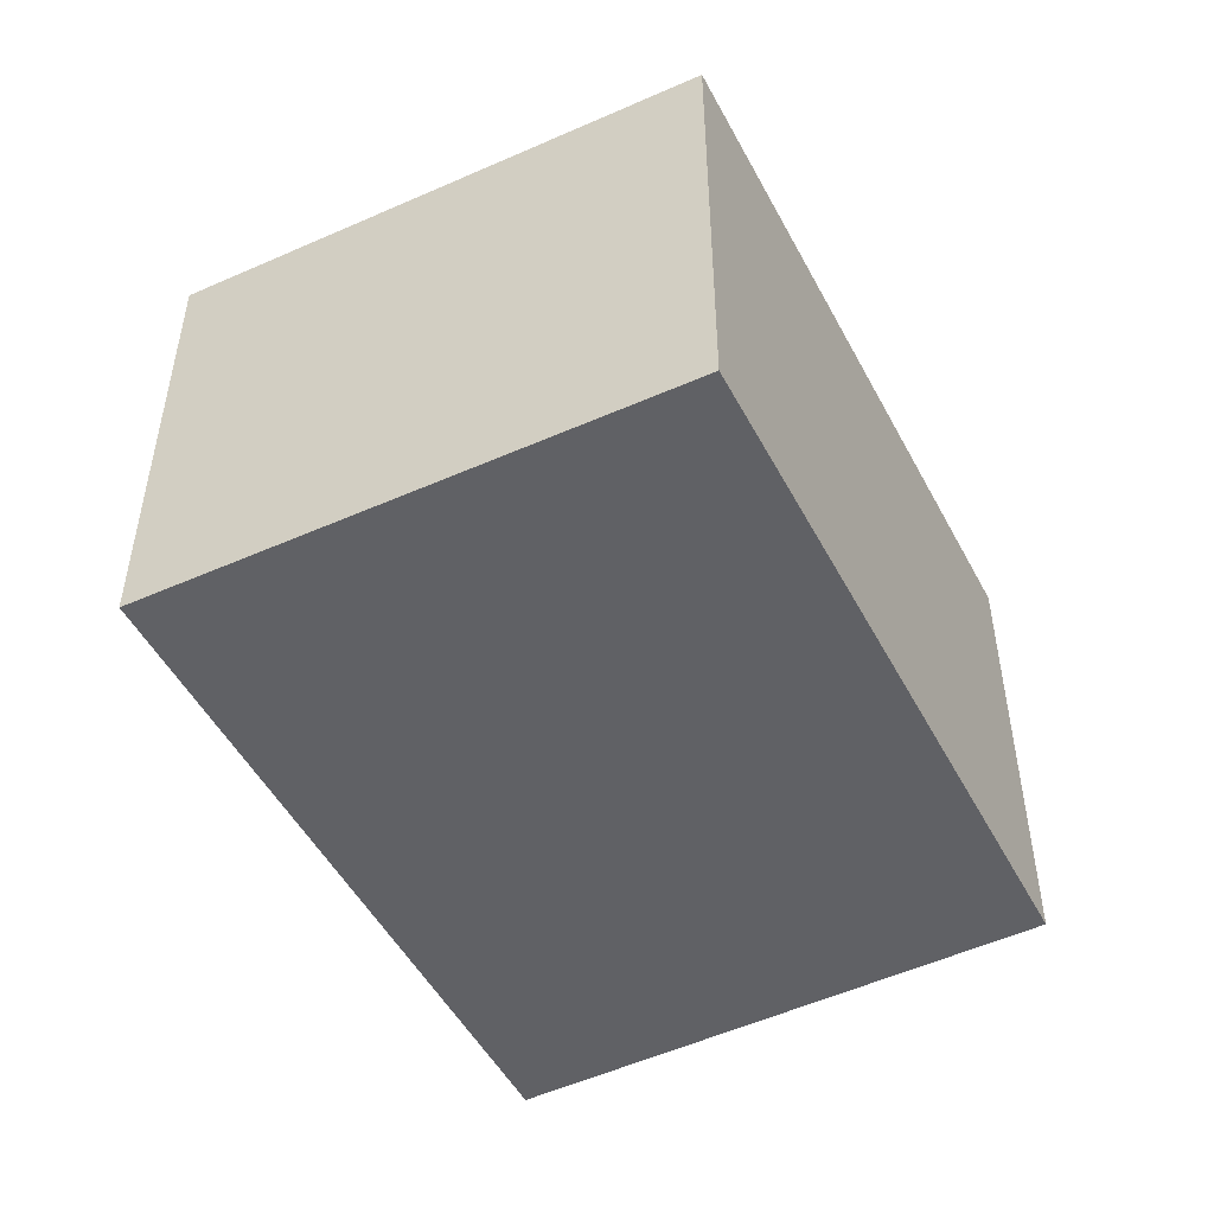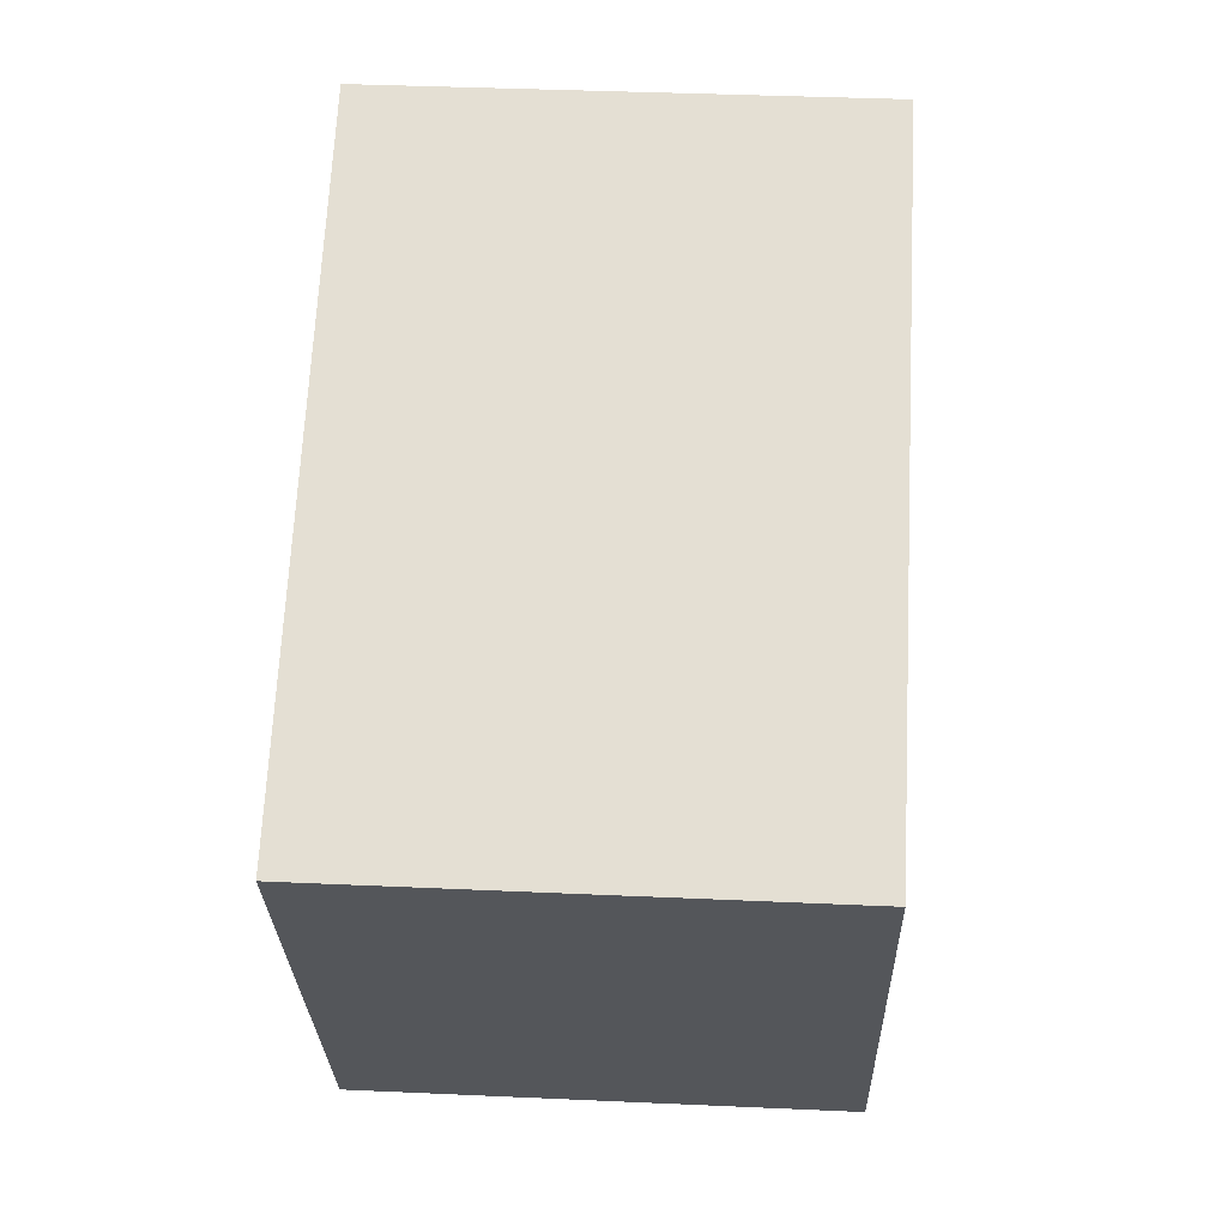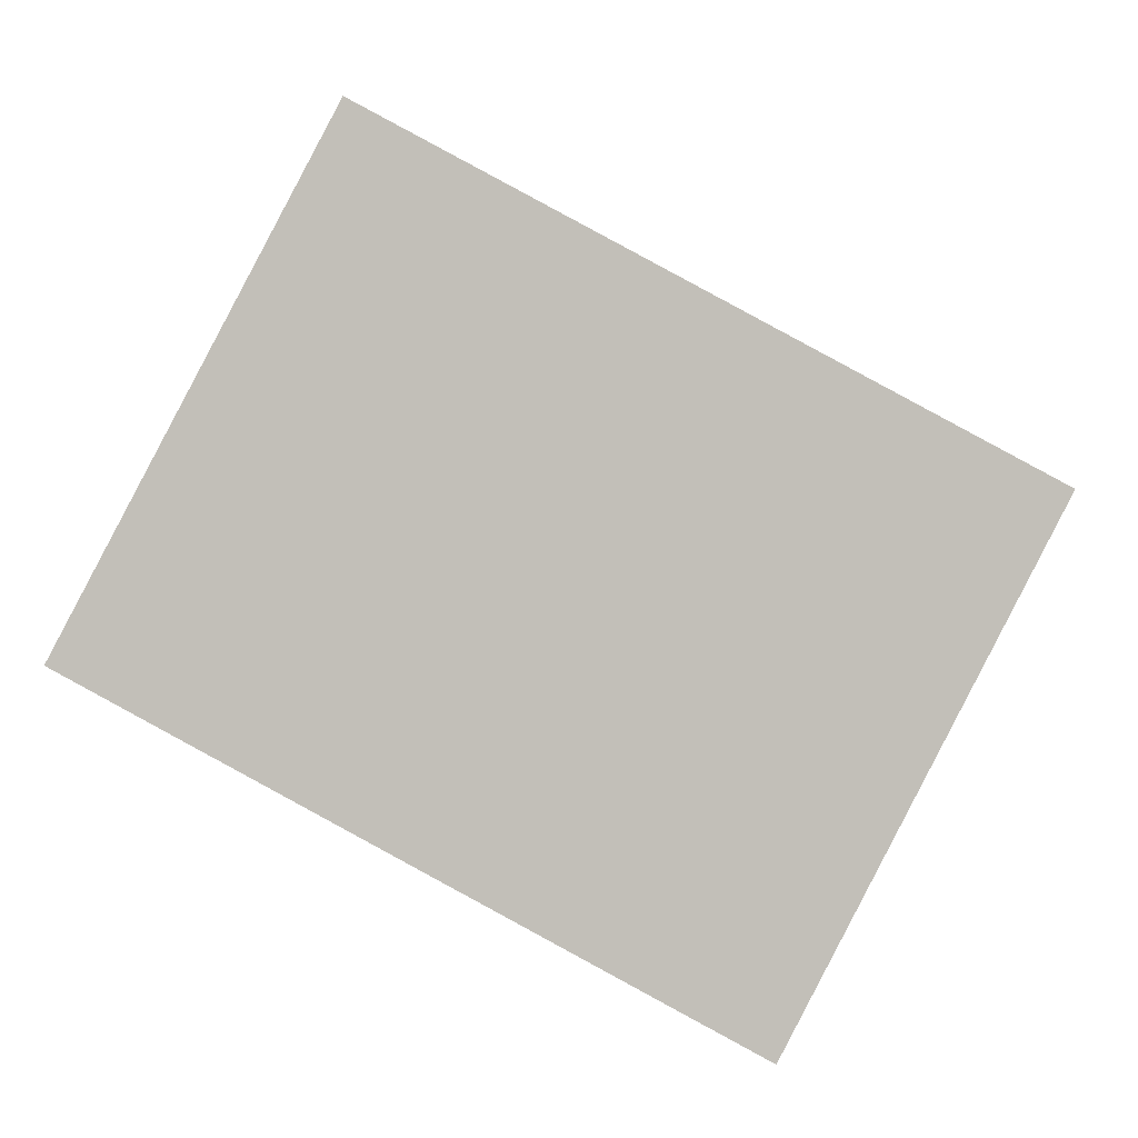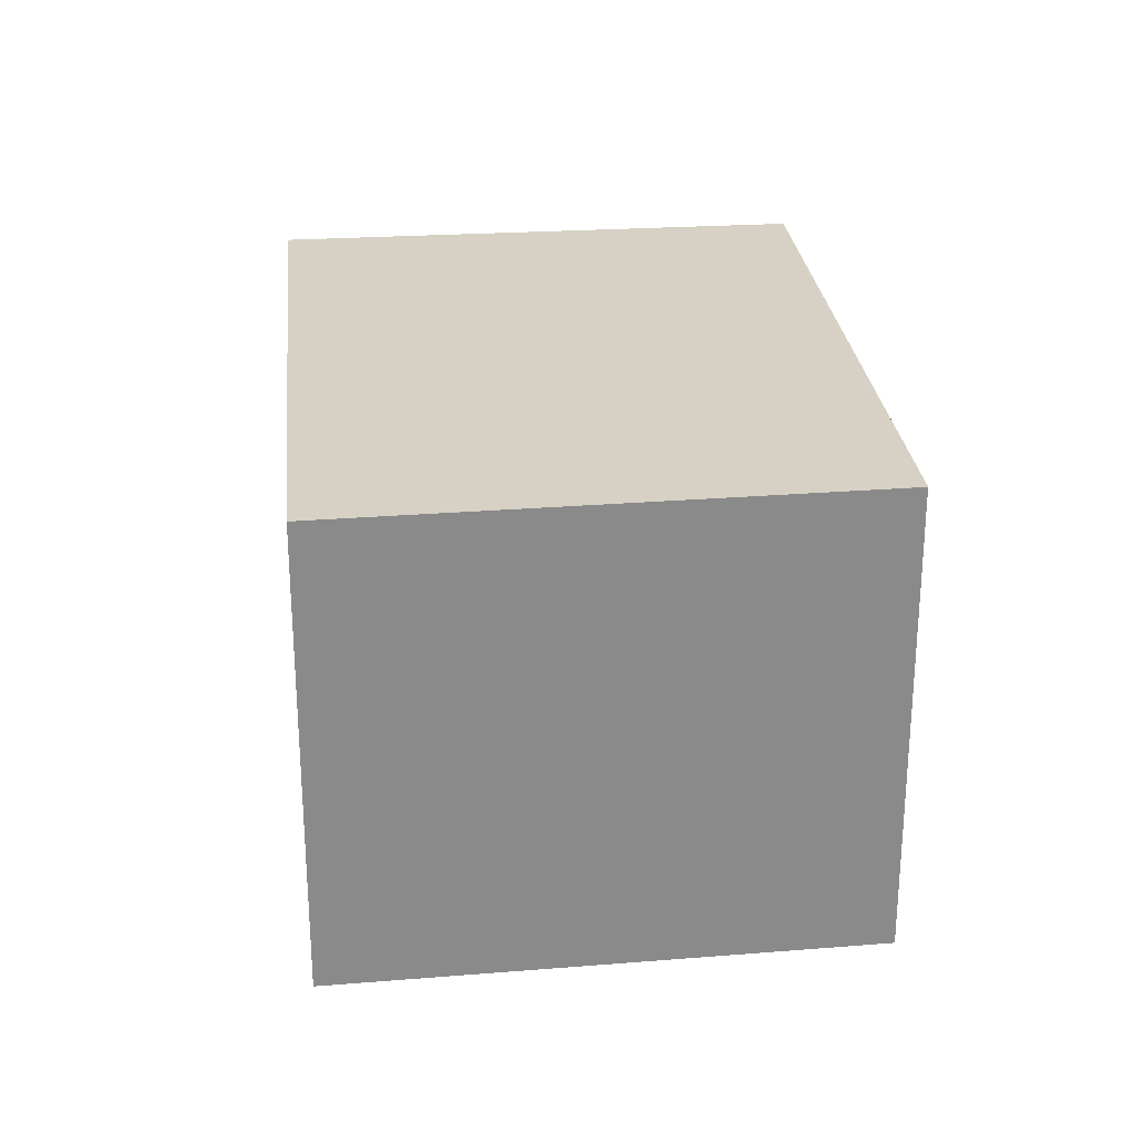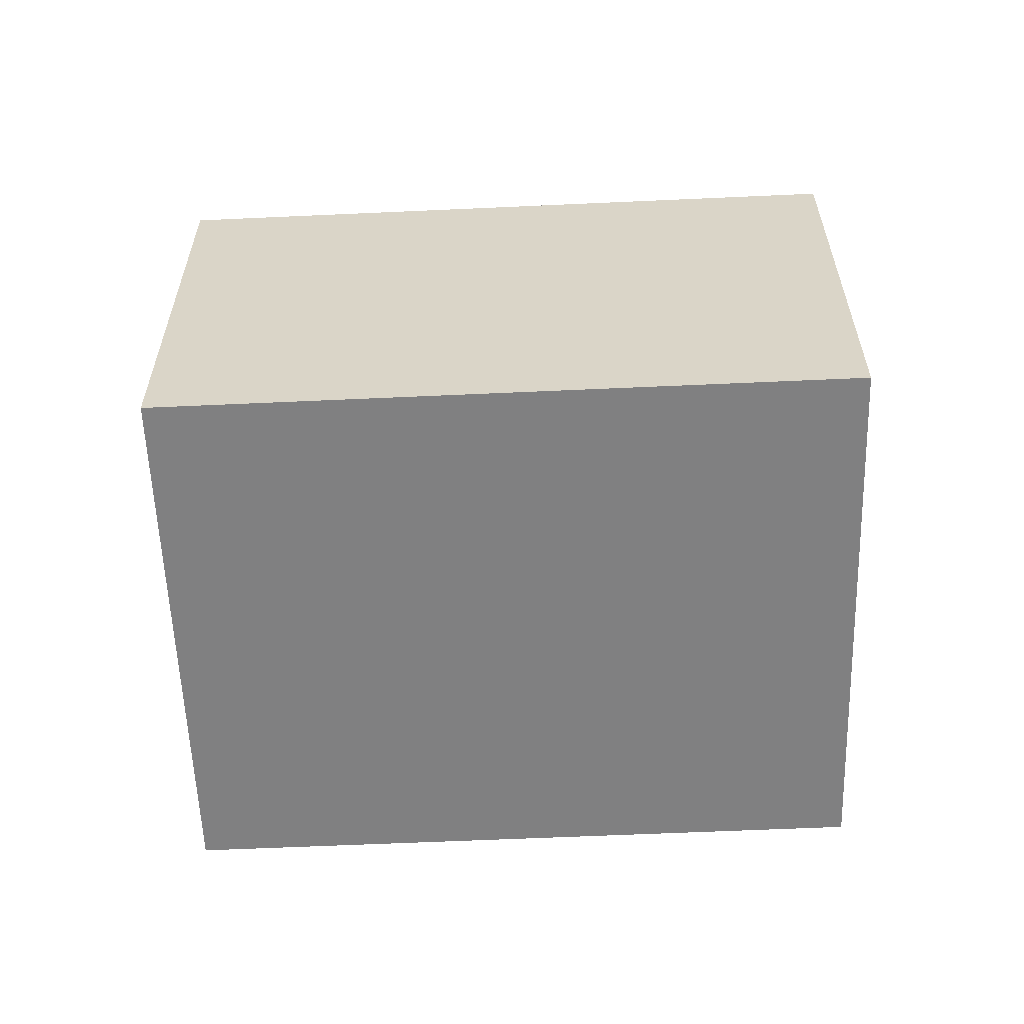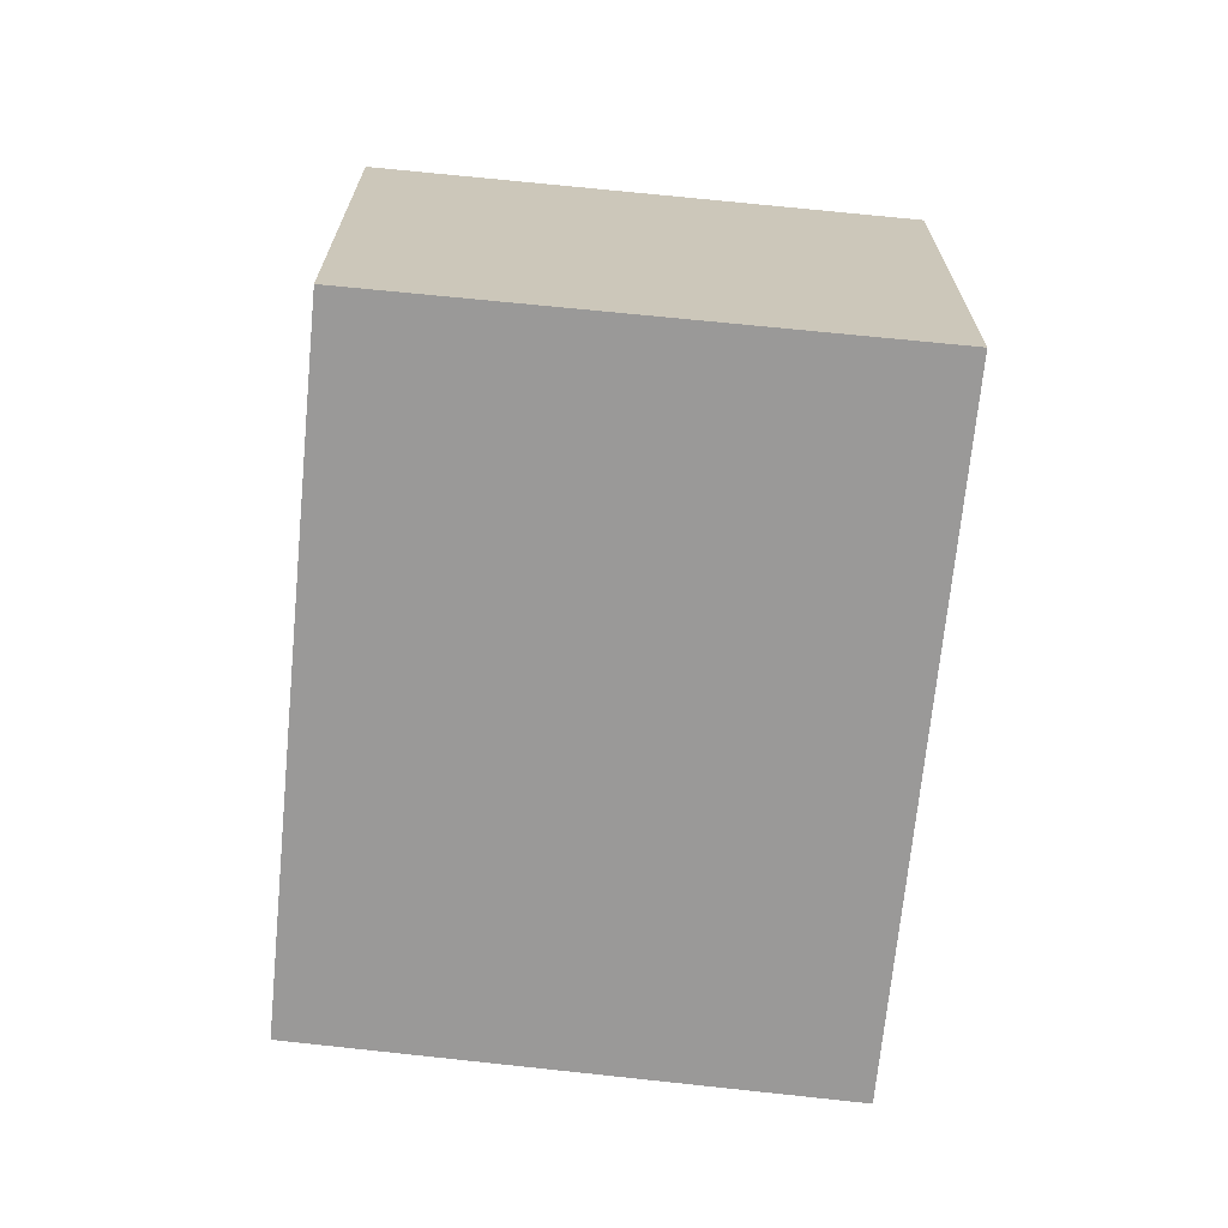
<metadata>
{"format":"obj","ext":"obj","renderer":"f3d","projection":"perspective","resolution":1024,"background":"white","views":[{"elev":-50.3,"azim":-91.0,"up":"+Y"},{"elev":37.8,"azim":-86.7,"up":"+Z"},{"elev":2.7,"azim":-176.8,"up":"+Z"},{"elev":26.8,"azim":-124.0,"up":"+Y"},{"elev":-60.0,"azim":154.4,"up":"+Y"},{"elev":-69.1,"azim":56.2,"up":"+Y"}]}
</metadata>
<code>
v  0 2.148 1.315e-16
v  3.95 2.148 -0.687
v  1.118 2.148 -2.21
v  2.777 2.148 1.494
v  1.118 1.353e-16 -2.21
v  0 0 0
v  2.777 -9.148e-17 1.494
v  3.95 4.207e-17 -0.687
g defaultobject
f 1 2 3
f 2 1 4
f 5 1 3
f 1 5 6
f 6 4 1
f 4 6 7
f 7 2 4
f 2 7 8
f 8 3 2
f 3 8 5
f 8 6 5
f 6 8 7

</code>
